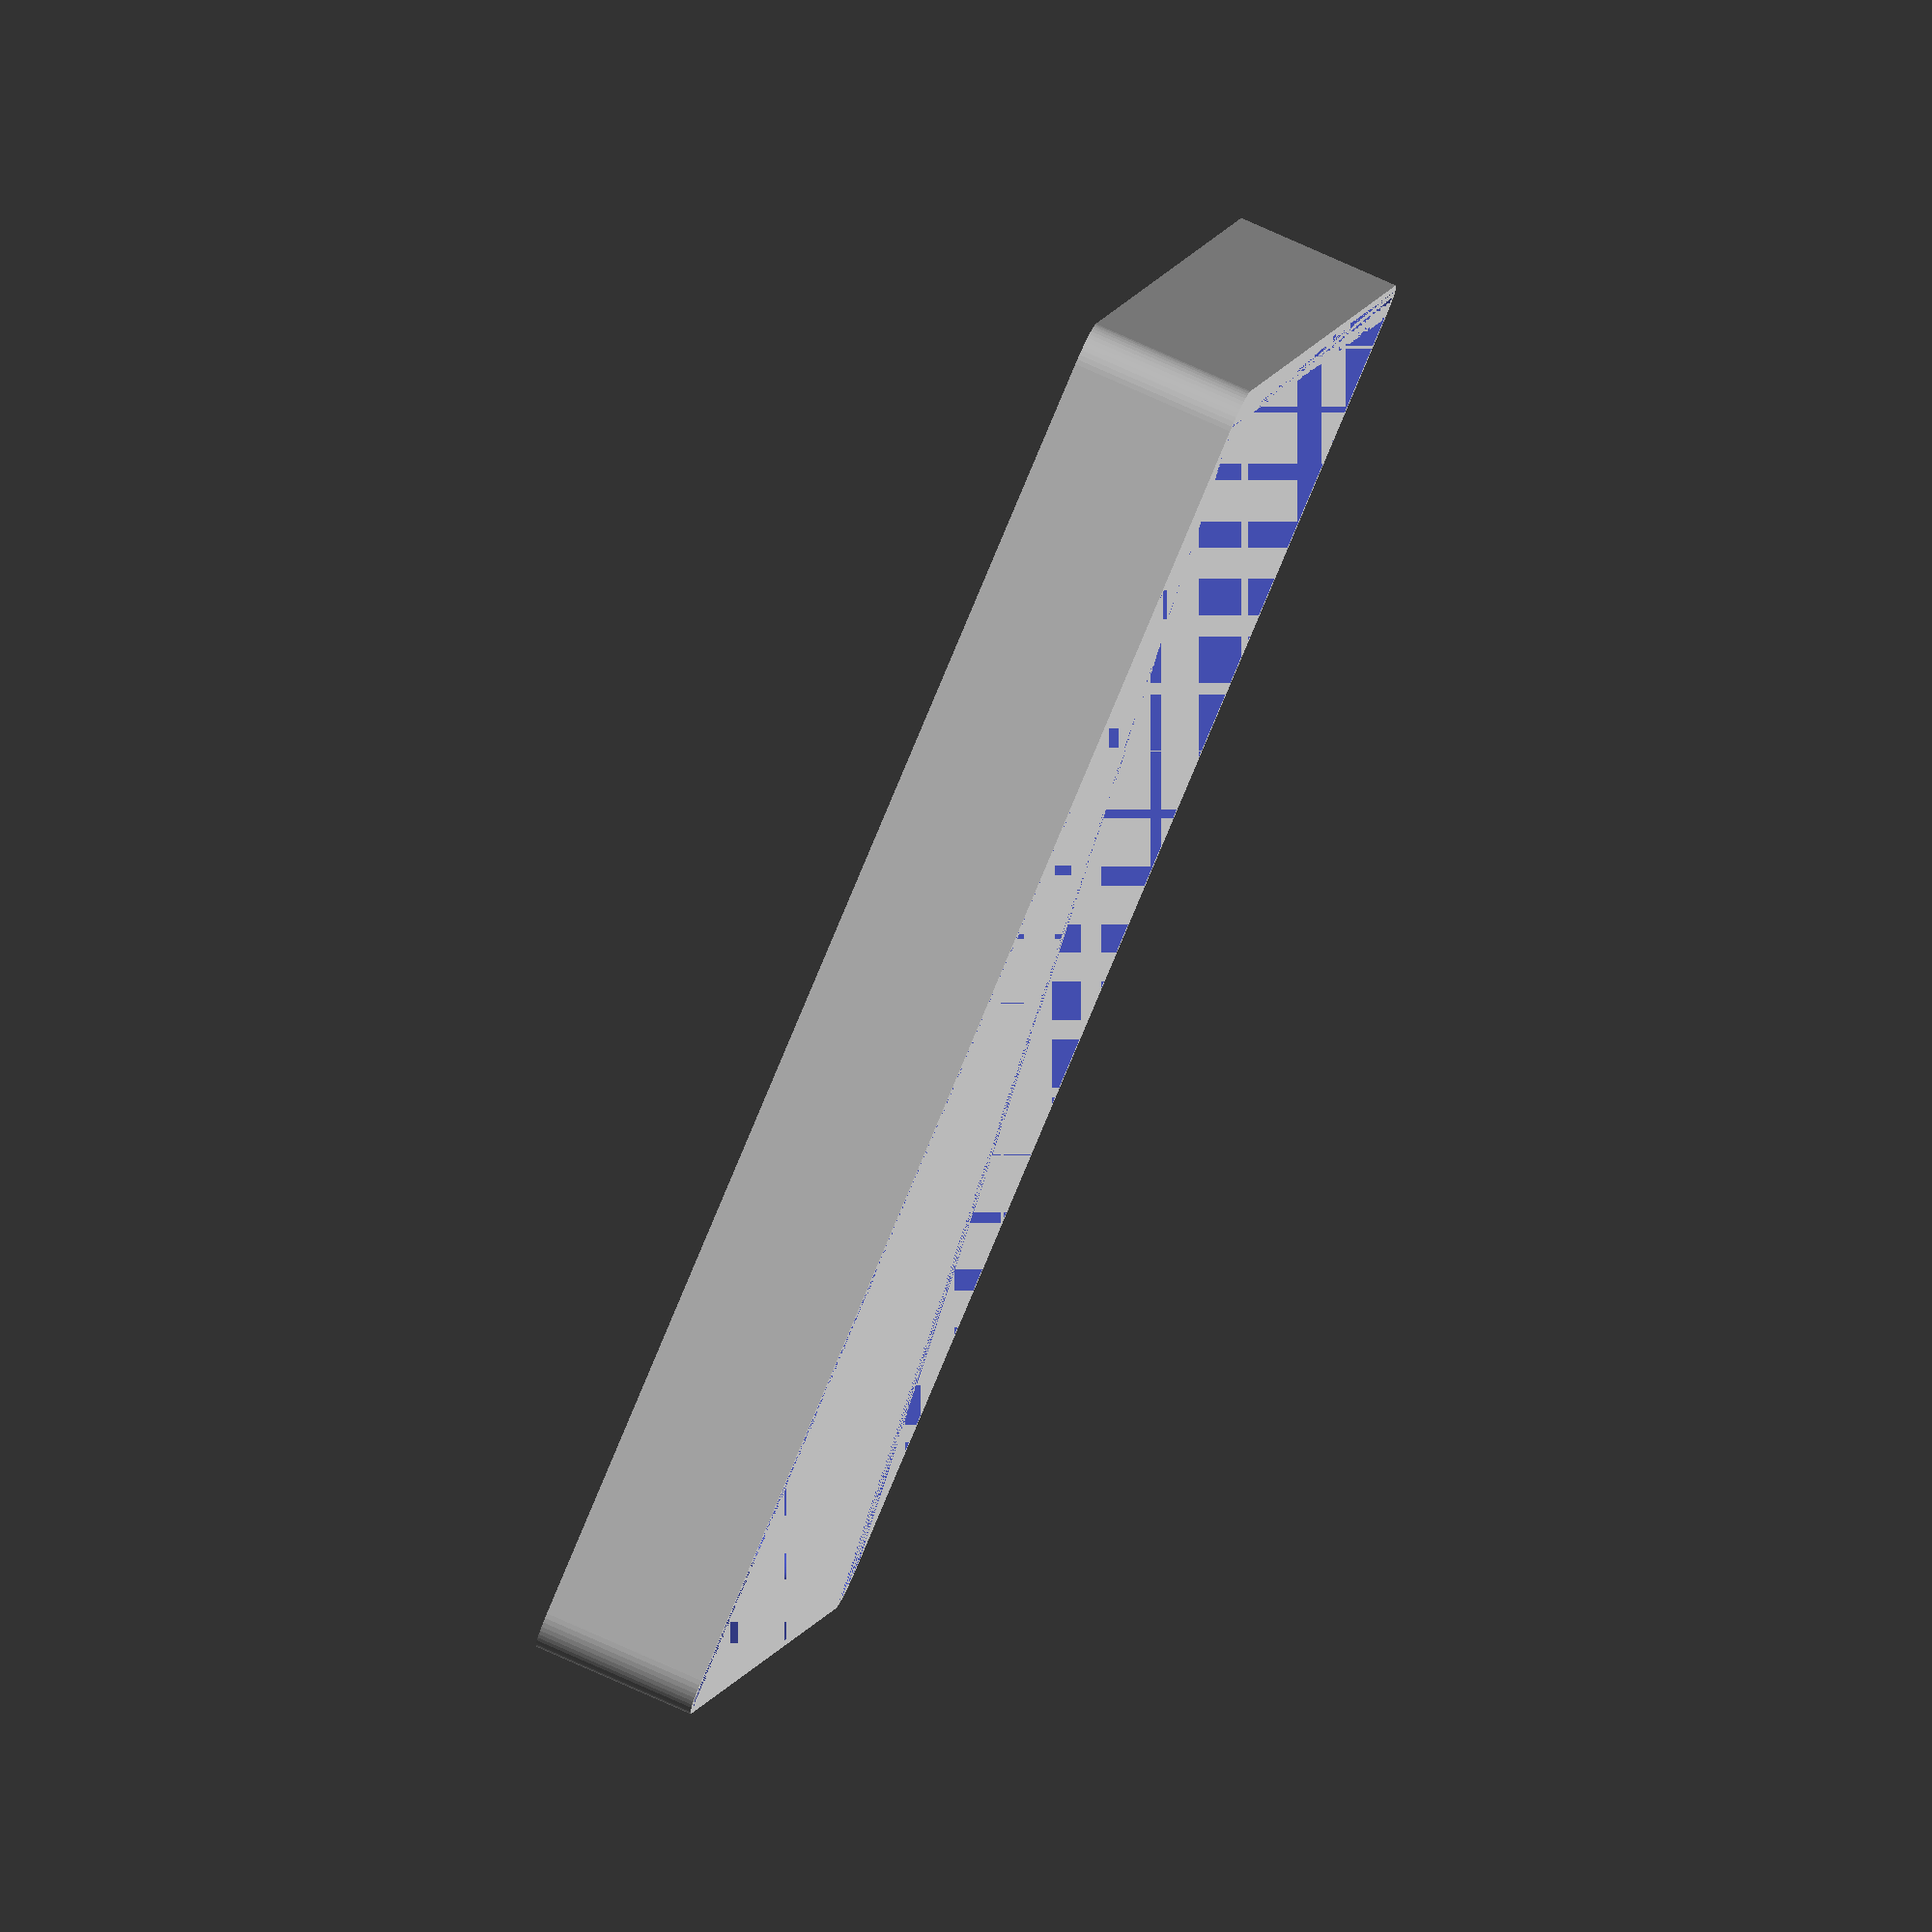
<openscad>
$fn = 50;


difference() {
	union() {
		hull() {
			translate(v = [-70.0000000000, 85.0000000000, 0]) {
				cylinder(h = 21, r = 5);
			}
			translate(v = [70.0000000000, 85.0000000000, 0]) {
				cylinder(h = 21, r = 5);
			}
			translate(v = [-70.0000000000, -85.0000000000, 0]) {
				cylinder(h = 21, r = 5);
			}
			translate(v = [70.0000000000, -85.0000000000, 0]) {
				cylinder(h = 21, r = 5);
			}
		}
	}
	union() {
		translate(v = [0, 0, 2]) {
			hull() {
				translate(v = [-70.0000000000, 85.0000000000, 0]) {
					cylinder(h = 19, r = 4);
				}
				translate(v = [70.0000000000, 85.0000000000, 0]) {
					cylinder(h = 19, r = 4);
				}
				translate(v = [-70.0000000000, -85.0000000000, 0]) {
					cylinder(h = 19, r = 4);
				}
				translate(v = [70.0000000000, -85.0000000000, 0]) {
					cylinder(h = 19, r = 4);
				}
			}
		}
	}
}
</openscad>
<views>
elev=281.5 azim=251.6 roll=294.0 proj=o view=solid
</views>
